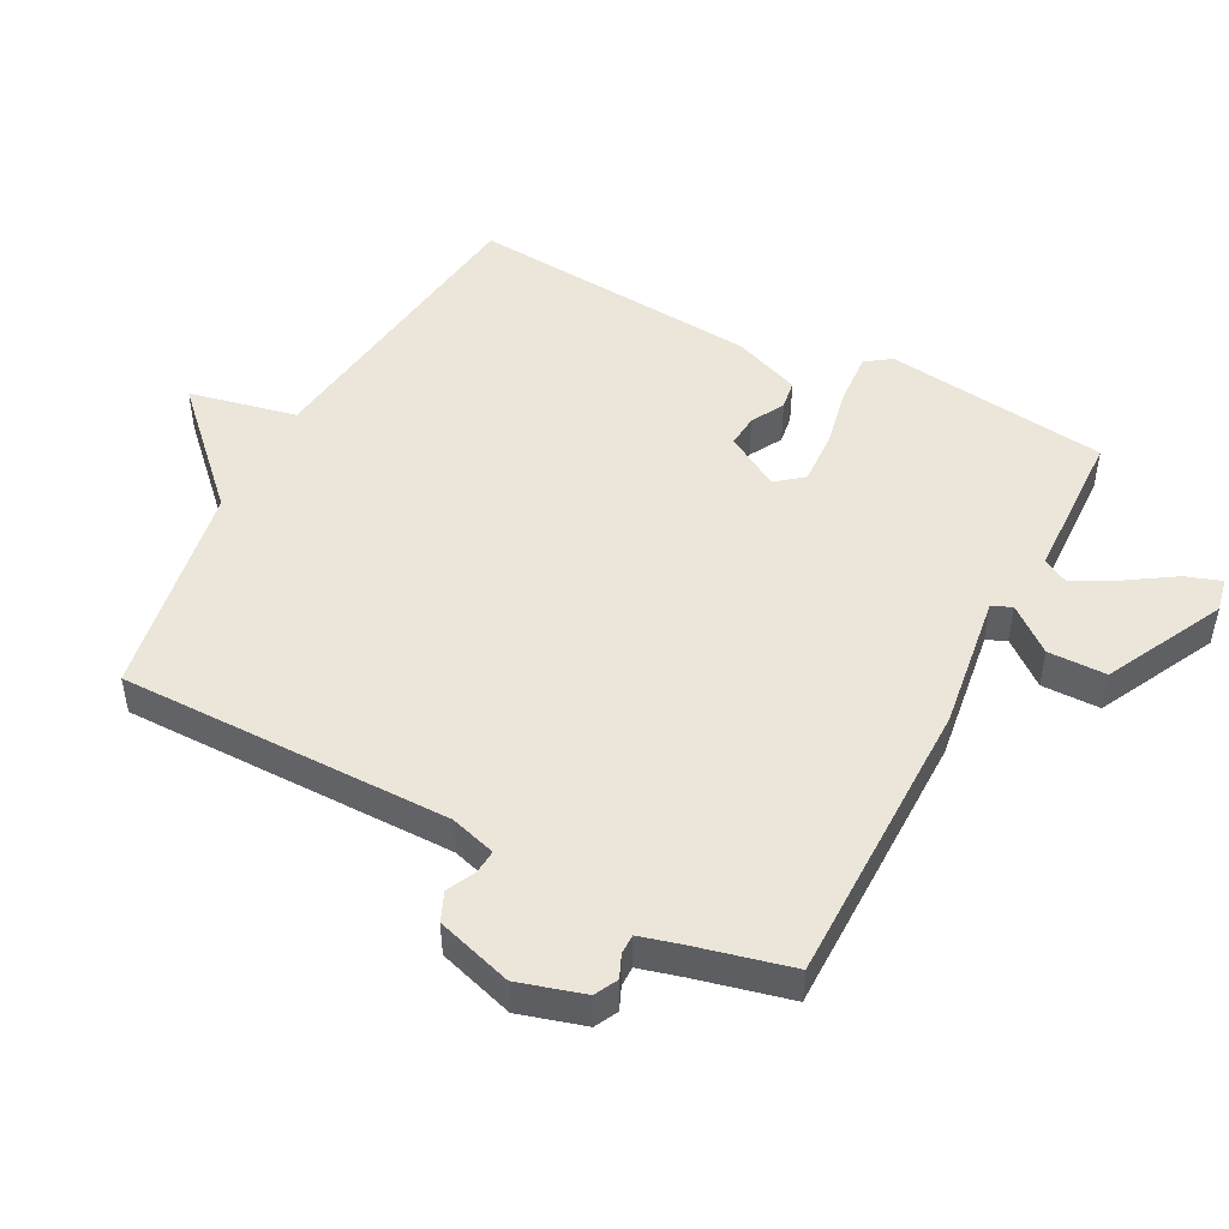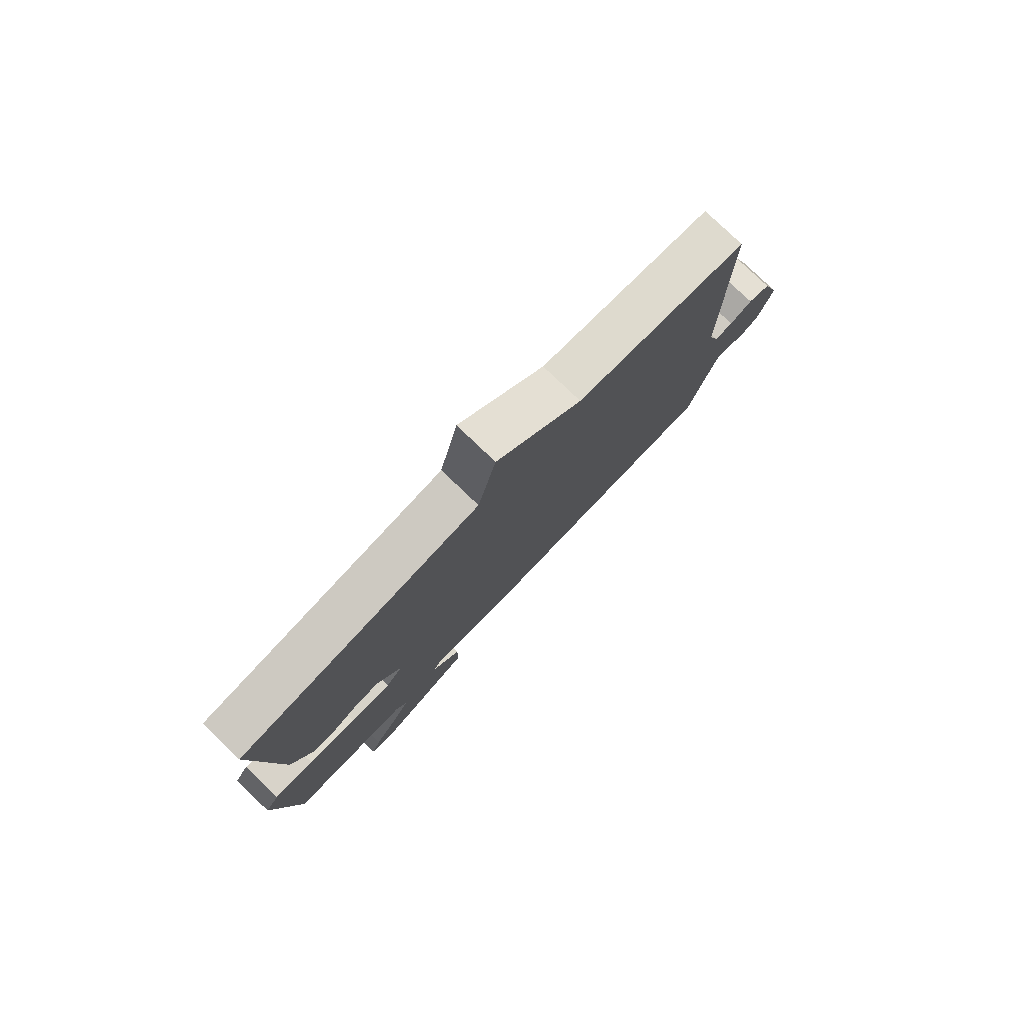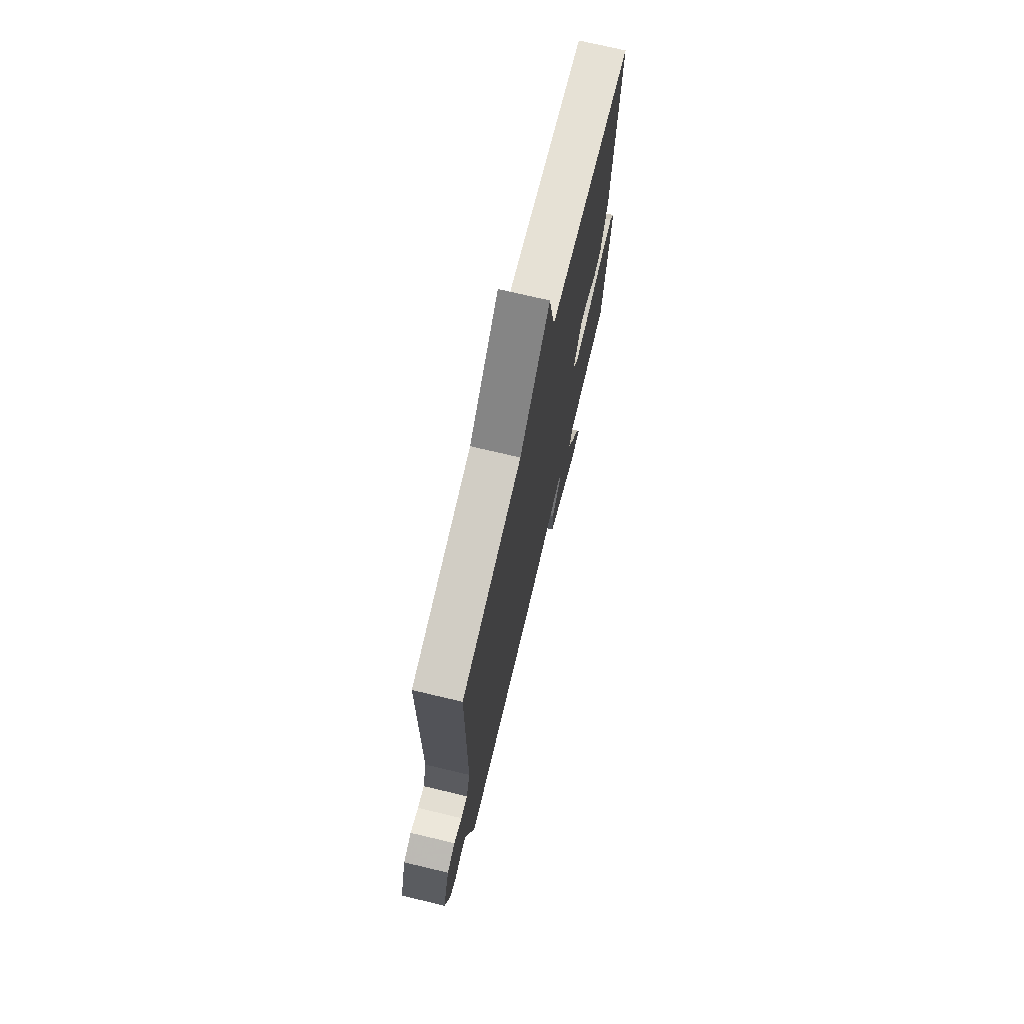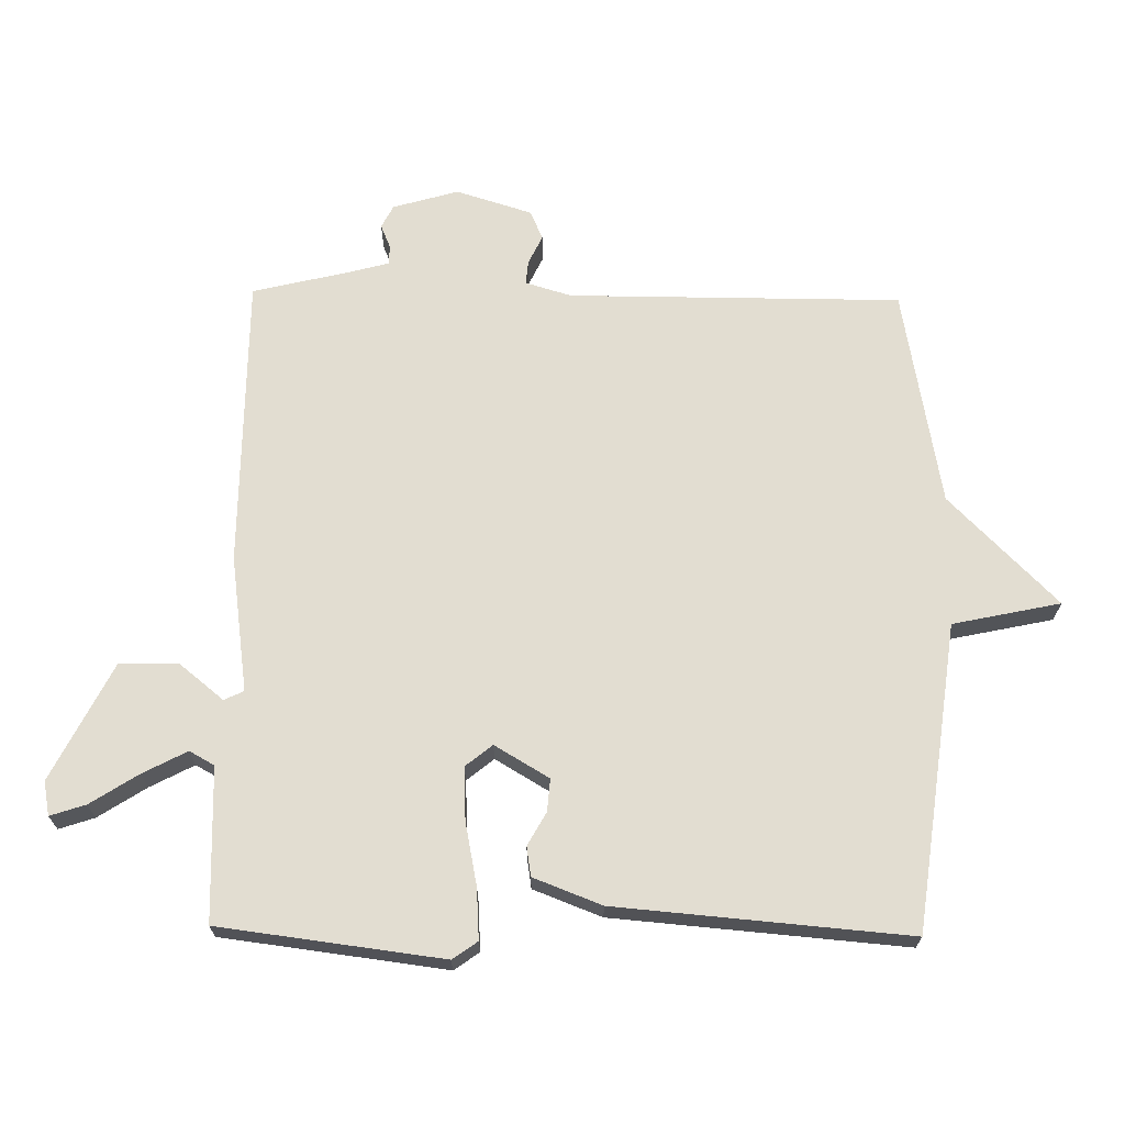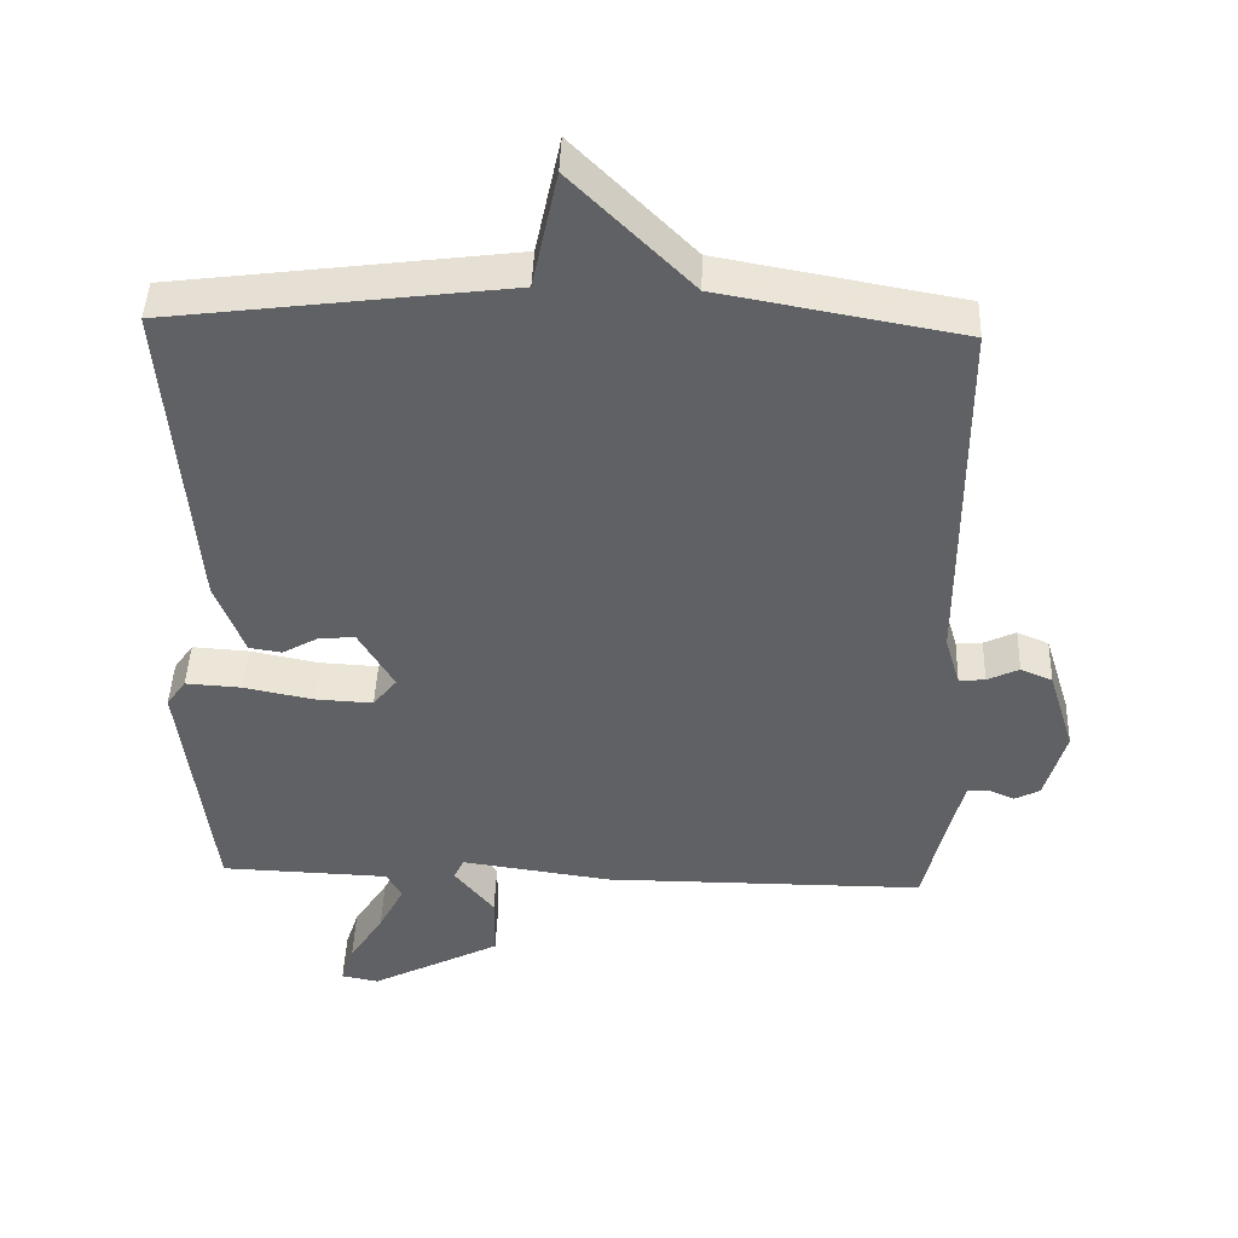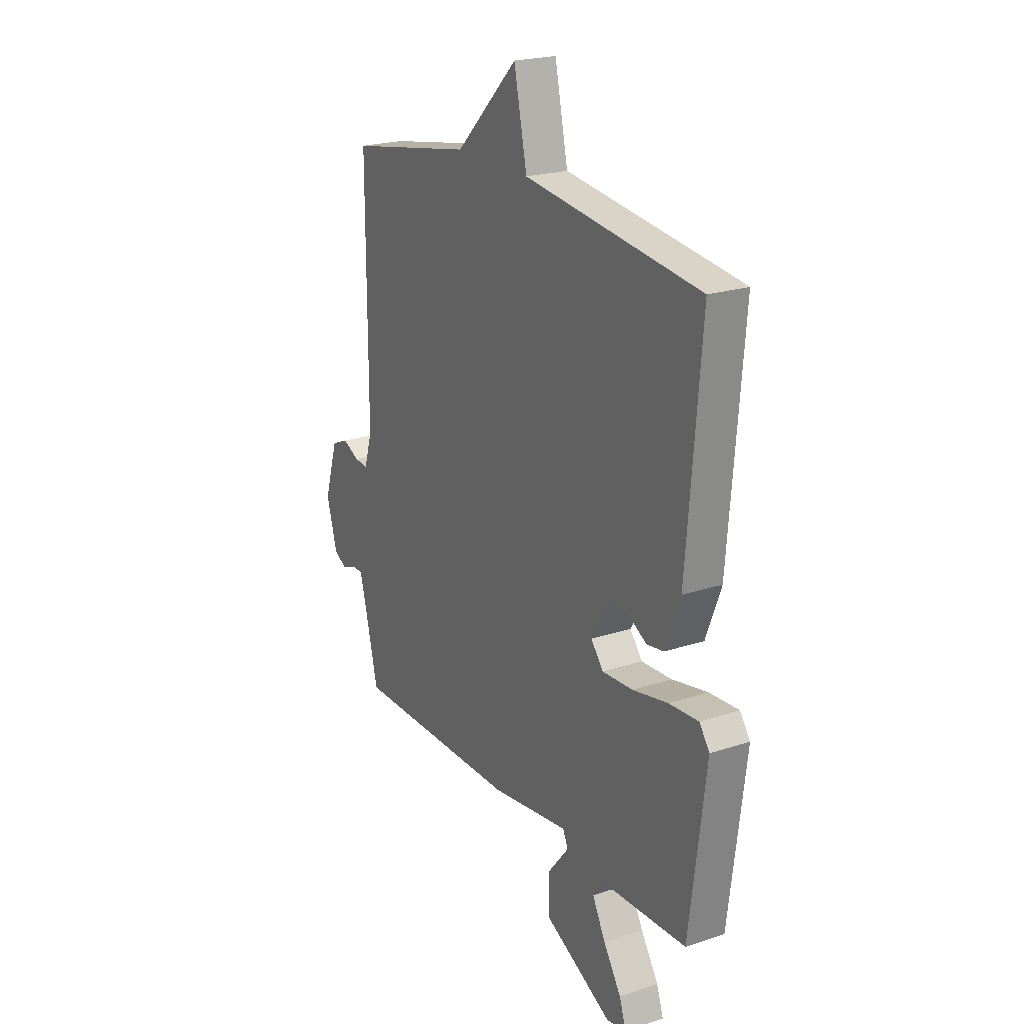
<metadata>
{"format":"obj","ext":"obj","renderer":"f3d","projection":"perspective","resolution":1024,"background":"white","views":[{"elev":48.4,"azim":117.6,"up":"+Y"},{"elev":79.4,"azim":-46.3,"up":"+Z"},{"elev":72.5,"azim":103.4,"up":"+Z"},{"elev":68.5,"azim":-89.1,"up":"+Y"},{"elev":44.1,"azim":2.1,"up":"+Z"},{"elev":21.9,"azim":-120.2,"up":"+Z"}]}
</metadata>
<code>
v 0.5 0.07 -0.5
v 0.055 0.07 -0.501
v -0.153 0.07 -0.472
v -0.167 0.07 -0.502
v -0.112 0.07 -0.57
v -0.113 0.07 -0.659
v -0.293 0.07 -0.75
v -0.345 0.07 -0.74
v -0.327 0.07 -0.686
v -0.28 0.07 -0.613
v -0.245 0.07 -0.546
v -0.266 0.07 -0.508
v -0.5 0.07 -0.5
v -0.543 0.07 -0.159
v -0.516 0.07 -0.121
v -0.438 0.07 -0.126
v -0.343 0.07 -0.145
v -0.262 0.07 -0.149
v -0.229 0.07 -0.108
v -0.278 0.07 -0.025
v -0.328 0.07 -0.029
v -0.378 0.07 -0.057
v -0.423 0.07 -0.05
v -0.463 0.07 0.054
v -0.5 0.07 0.5
v -0.033 0.07 0.56
v 0.002 0.07 0.724
v 0.167 0.07 0.56
v 0.5 0.07 0.5
v 0.5 0.07 -0.007
v 0.521 0.07 -0.077
v 0.557 0.07 -0.074
v 0.601 0.07 -0.053
v 0.645 0.07 -0.072
v 0.681 0.07 -0.188
v 0.652 0.07 -0.288
v 0.617 0.07 -0.306
v 0.582 0.07 -0.291
v 0.552 0.07 -0.291
v 0.535 0.07 -0.354
v 0.5 0 -0.5
v 0.055 0 -0.501
v -0.153 0 -0.472
v -0.167 0 -0.502
v -0.112 0 -0.57
v -0.113 0 -0.659
v -0.293 0 -0.75
v -0.345 0 -0.74
v -0.327 0 -0.686
v -0.28 0 -0.613
v -0.245 0 -0.546
v -0.266 0 -0.508
v -0.5 0 -0.5
v -0.543 0 -0.159
v -0.516 0 -0.121
v -0.438 0 -0.126
v -0.343 0 -0.145
v -0.262 0 -0.149
v -0.229 0 -0.108
v -0.278 0 -0.025
v -0.328 0 -0.029
v -0.378 0 -0.057
v -0.423 0 -0.05
v -0.463 0 0.054
v -0.5 0 0.5
v -0.033 0 0.56
v 0.002 0 0.724
v 0.167 0 0.56
v 0.5 0 0.5
v 0.5 0 -0.007
v 0.521 0 -0.077
v 0.557 0 -0.074
v 0.601 0 -0.053
v 0.645 0 -0.072
v 0.681 0 -0.188
v 0.652 0 -0.288
v 0.617 0 -0.306
v 0.582 0 -0.291
v 0.552 0 -0.291
v 0.535 0 -0.354
f 36 37 38
f 35 36 38
f 34 35 38
f 33 34 38
f 32 33 38
f 31 32 38 39
f 30 31 39 40
f 28 29 30
f 1 2 3
f 40 1 3
f 30 40 3
f 28 30 3
f 27 28 3
f 26 27 3
f 24 25 26
f 23 24 26
f 22 23 26
f 21 22 26
f 15 16 17
f 14 15 17
f 13 14 17
f 12 13 17
f 11 12 17 18
f 8 9 10
f 7 8 10
f 6 7 10
f 5 6 10
f 4 5 10
f 4 10 11
f 11 18 19
f 4 11 19
f 3 4 19
f 20 21 26
f 19 20 26
f 3 19 26
f 78 77 76
f 78 76 75
f 78 75 74
f 78 74 73
f 78 73 72
f 79 78 72 71
f 80 79 71 70
f 70 69 68
f 43 42 41
f 43 41 80
f 43 80 70
f 43 70 68
f 43 68 67
f 43 67 66
f 66 65 64
f 66 64 63
f 66 63 62
f 66 62 61
f 57 56 55
f 57 55 54
f 57 54 53
f 57 53 52
f 58 57 52 51
f 50 49 48
f 50 48 47
f 50 47 46
f 50 46 45
f 50 45 44
f 51 50 44
f 59 58 51
f 59 51 44
f 59 44 43
f 66 61 60
f 66 60 59
f 66 59 43
f 1 41 42 2
f 2 42 43 3
f 3 43 44 4
f 4 44 45 5
f 5 45 46 6
f 6 46 47 7
f 7 47 48 8
f 8 48 49 9
f 9 49 50 10
f 10 50 51 11
f 11 51 52 12
f 12 52 53 13
f 13 53 54 14
f 14 54 55 15
f 15 55 56 16
f 16 56 57 17
f 17 57 58 18
f 18 58 59 19
f 19 59 60 20
f 20 60 61 21
f 21 61 62 22
f 22 62 63 23
f 23 63 64 24
f 24 64 65 25
f 25 65 66 26
f 26 66 67 27
f 27 67 68 28
f 28 68 69 29
f 29 69 70 30
f 30 70 71 31
f 31 71 72 32
f 32 72 73 33
f 33 73 74 34
f 34 74 75 35
f 35 75 76 36
f 36 76 77 37
f 37 77 78 38
f 38 78 79 39
f 39 79 80 40
f 40 80 41 1

</code>
